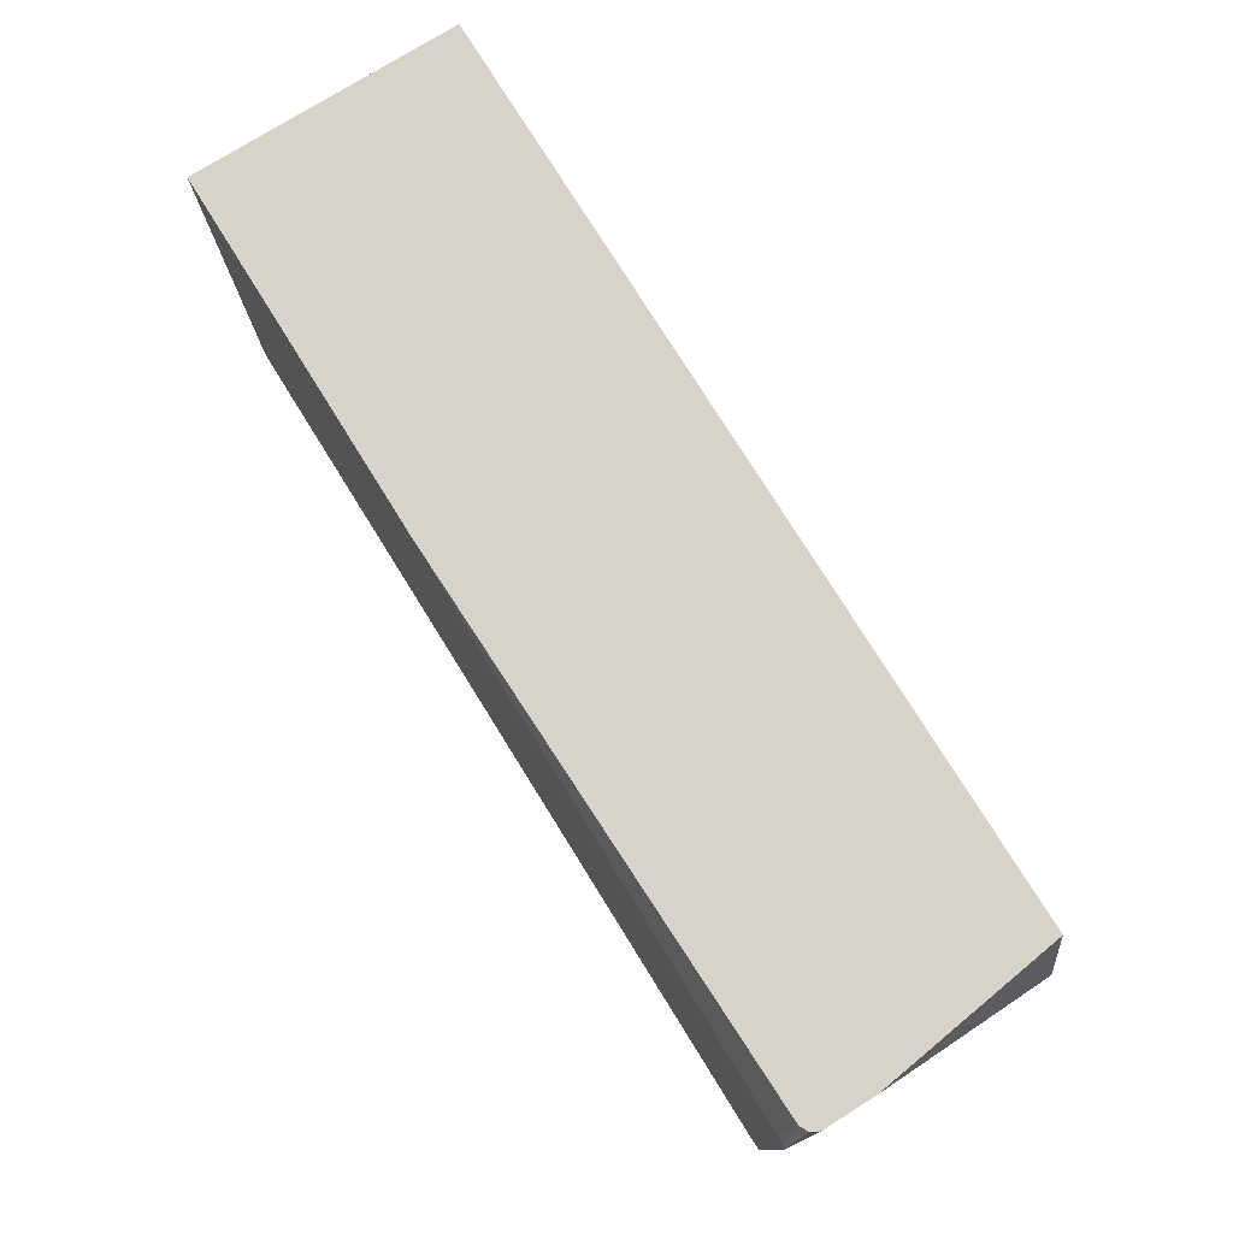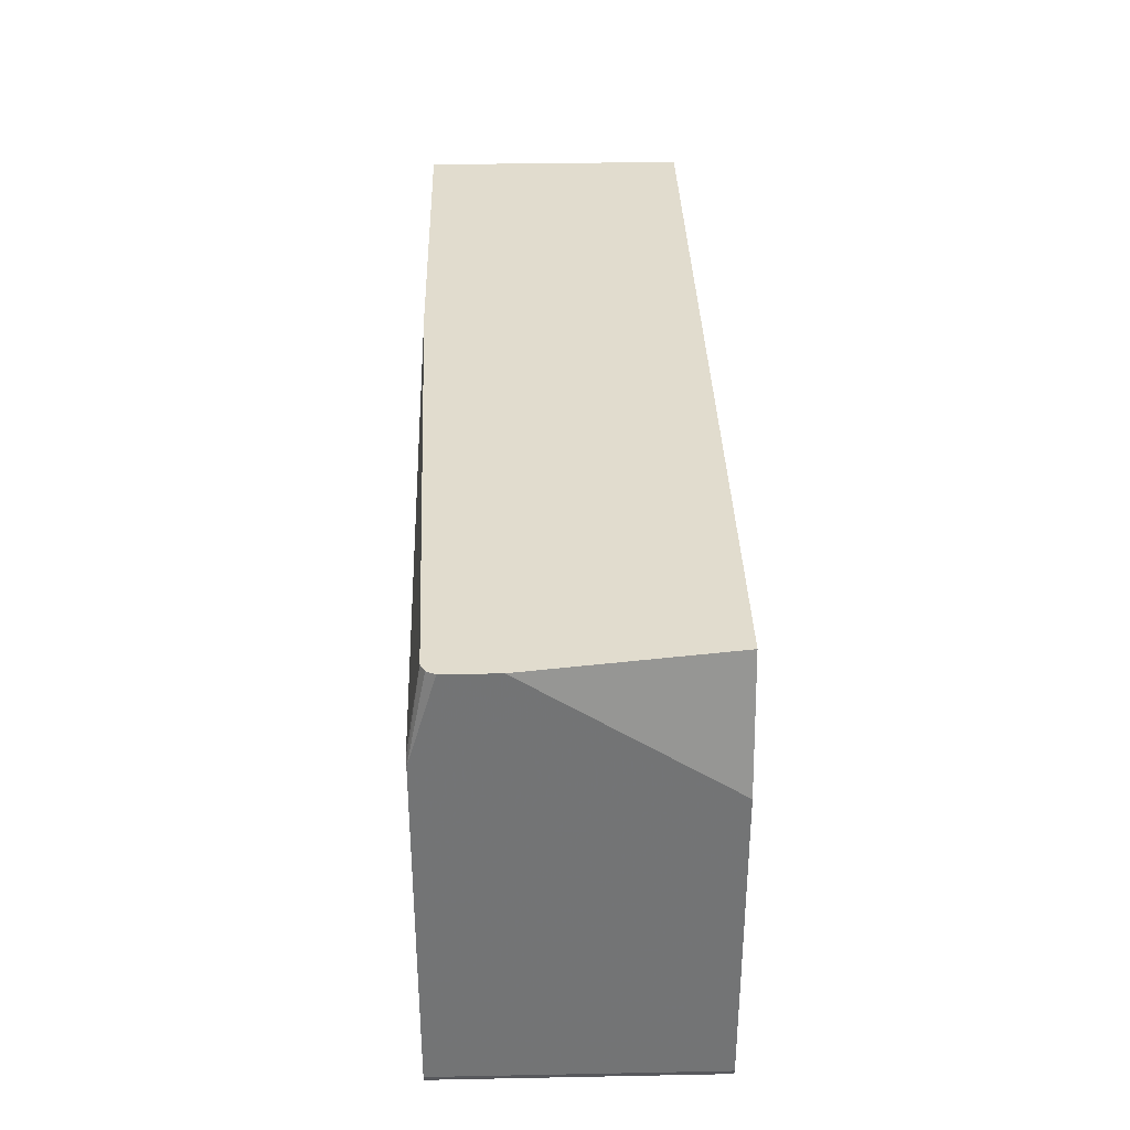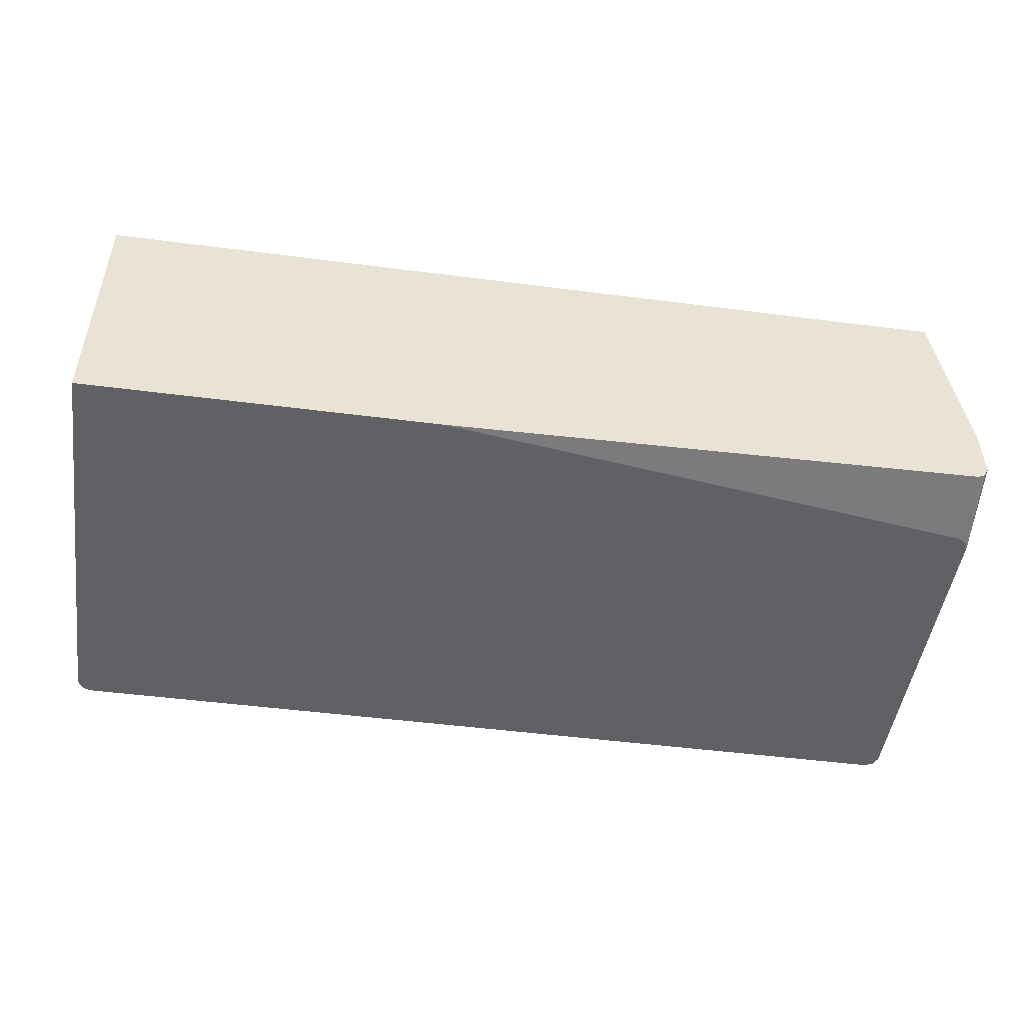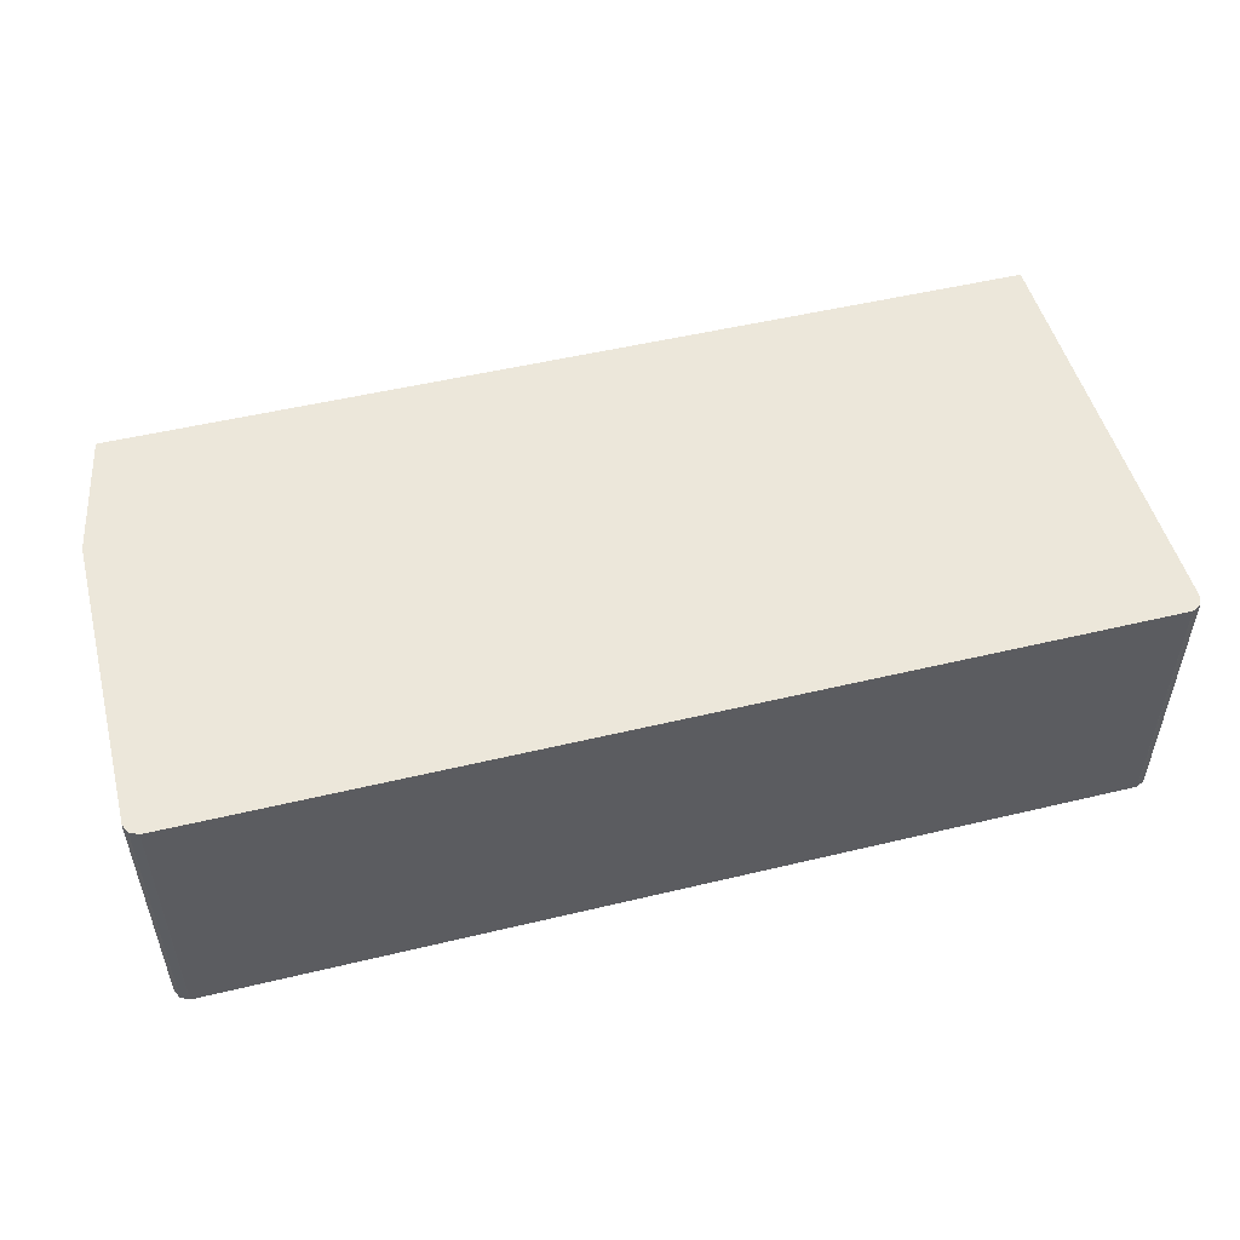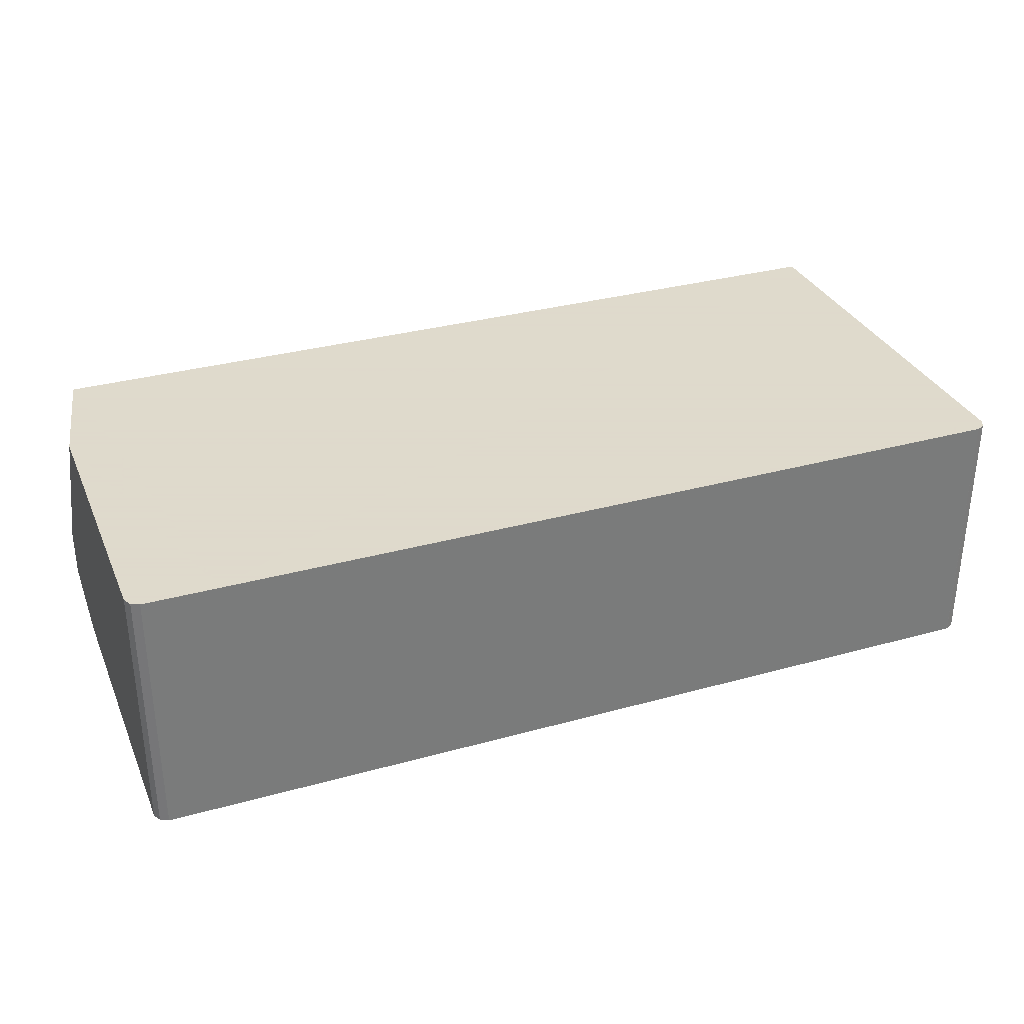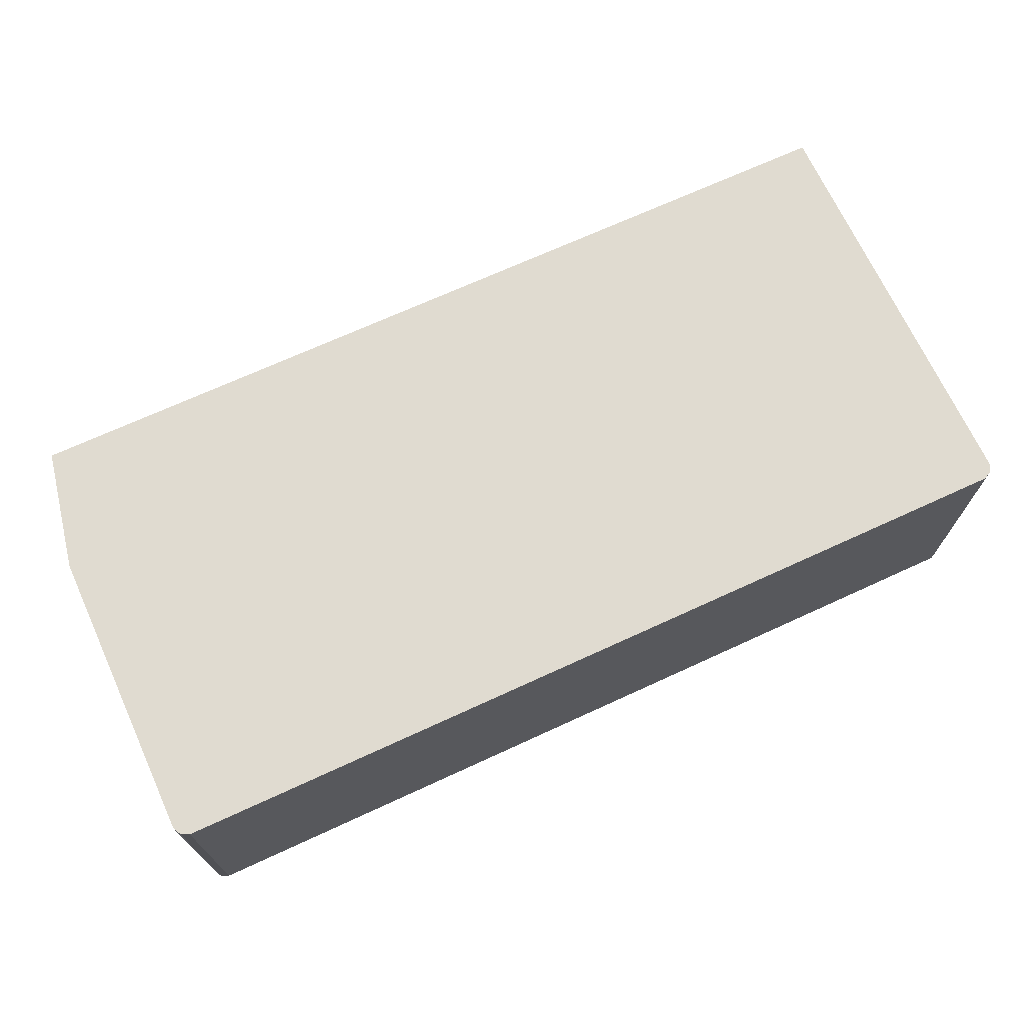
<metadata>
{"format":"obj","ext":"obj","renderer":"f3d","projection":"perspective","resolution":1024,"background":"white","views":[{"elev":76.9,"azim":58.1,"up":"+Z"},{"elev":34.1,"azim":88.5,"up":"+Z"},{"elev":-48.7,"azim":-8.2,"up":"+Y"},{"elev":50.9,"azim":165.3,"up":"+Y"},{"elev":32.4,"azim":158.9,"up":"+Y"},{"elev":69.9,"azim":155.3,"up":"+Y"}]}
</metadata>
<code>
v 0.4813 0.09638 -0.4814
v 0.5775 0.09638 -0.4813
v 0.5775 -0.2412 -0.4813
v -0.4651 0.09638 -0.4814
v 0.5776 0.09638 -0.4813
v 0.5787 -0.2412 -0.4808
v -0.5775 -0.2412 -0.4813
v -0.5775 0.09638 -0.4813
v 0.5882 0.09638 -0.476
v 0.5882 -0.2412 -0.476
v -0.578 -0.2412 -0.4811
v -0.5882 0.09638 -0.476
v 0.5931 -0.2412 -0.4664
v 0.5937 0.09638 -0.4653
v -0.5882 -0.2412 -0.476
v -0.5885 -0.2412 -0.4756
v -0.5937 0.09638 -0.4653
v 0.5937 -0.2412 -0.4653
v 0.5937 0.09638 -0.08027
v -0.5937 -0.2412 -0.4653
v -0.5937 0.09638 0.07928
v 0.5937 -0.2412 -0.03213
v 0.5615 0.09638 0.07928
v 0.5937 -0.1444 0.07928
v -0.5937 -0.2412 0.07928
v 0.5937 -0.2086 0.07928
v 0.5886 -0.2186 0.07928
v 0.5882 -0.2193 0.07928
v 0.5782 -0.2243 0.07928
v 0.5775 -0.2246 0.07928
v 0.5882 -0.2412 -0.02143
v -0.1283 -0.2412 0.07928
v 0.5775 -0.2412 -0.01605
v 0.5879 -0.2412 -0.02121
f 17 20 25
f 16 20 17
f 14 22 18
f 14 26 22
f 14 24 26
f 30 32 33
f 13 14 18
f 12 16 17
f 12 15 16
f 11 15 12
f 9 14 13
f 9 13 10
f 14 19 24
f 19 23 24
f 21 24 23
f 21 32 30
f 21 30 29
f 21 29 28
f 21 28 27
f 21 27 26
f 21 26 24
f 22 26 27
f 22 27 28
f 22 28 29
f 22 29 30
f 22 30 31
f 30 33 34
f 30 34 31
f 8 11 12
f 21 25 32
f 7 11 8
f 17 25 21
f 5 9 6
f 6 9 10
f 1 2 3
f 1 3 7
f 1 7 4
f 1 4 8
f 1 12 17
f 1 17 21
f 1 21 23
f 1 23 19
f 1 19 14
f 1 14 9
f 1 9 5
f 1 5 2
f 2 5 6
f 2 6 3
f 1 8 12
f 3 10 13
f 4 7 8
f 3 6 10
f 3 11 7
f 3 15 11
f 3 20 16
f 3 25 20
f 3 16 15
f 3 33 32
f 3 34 33
f 3 31 34
f 3 22 31
f 3 18 22
f 3 13 18
f 3 32 25

</code>
